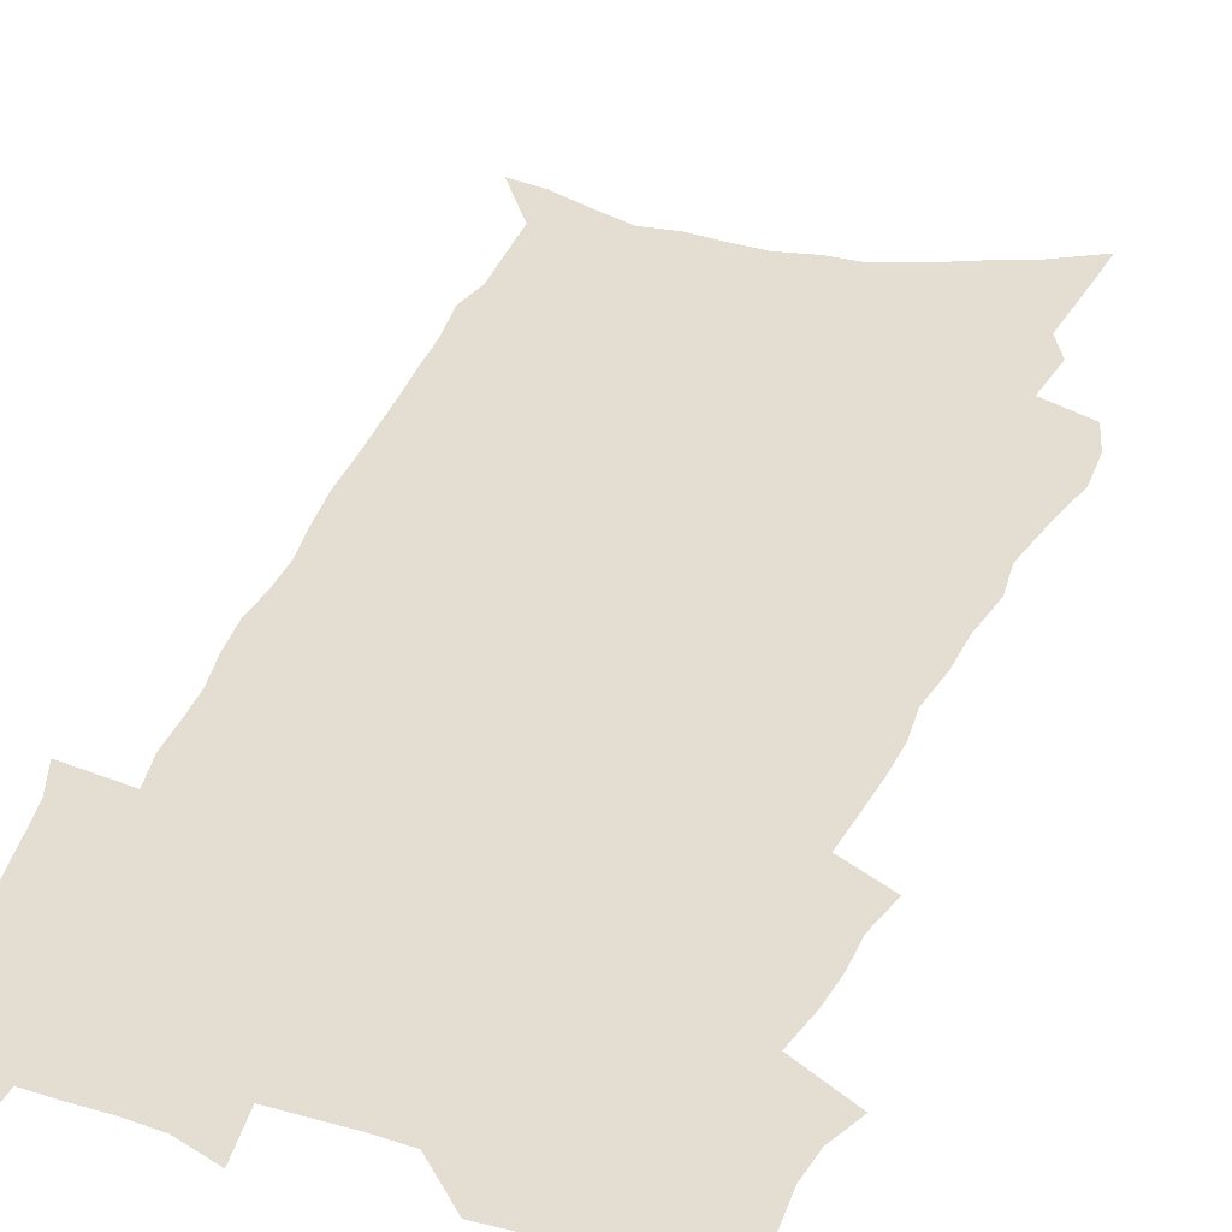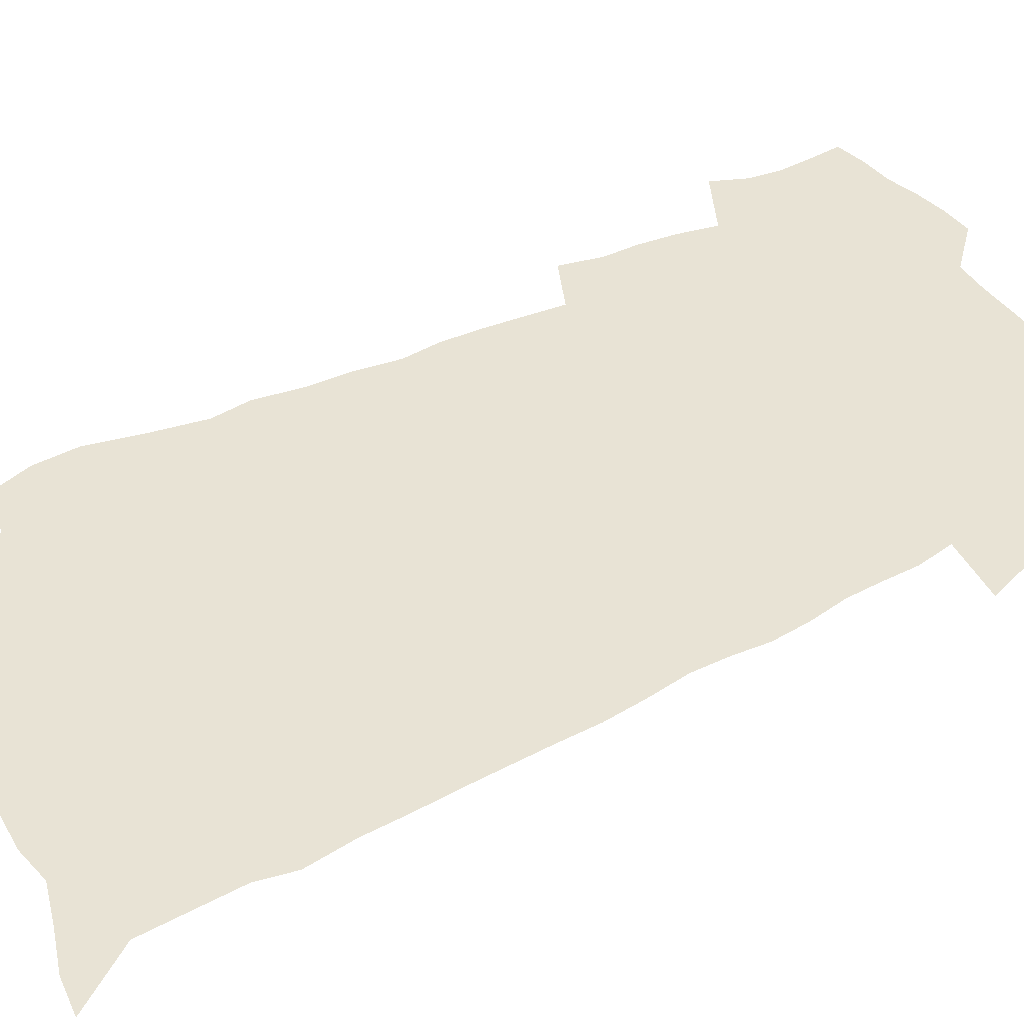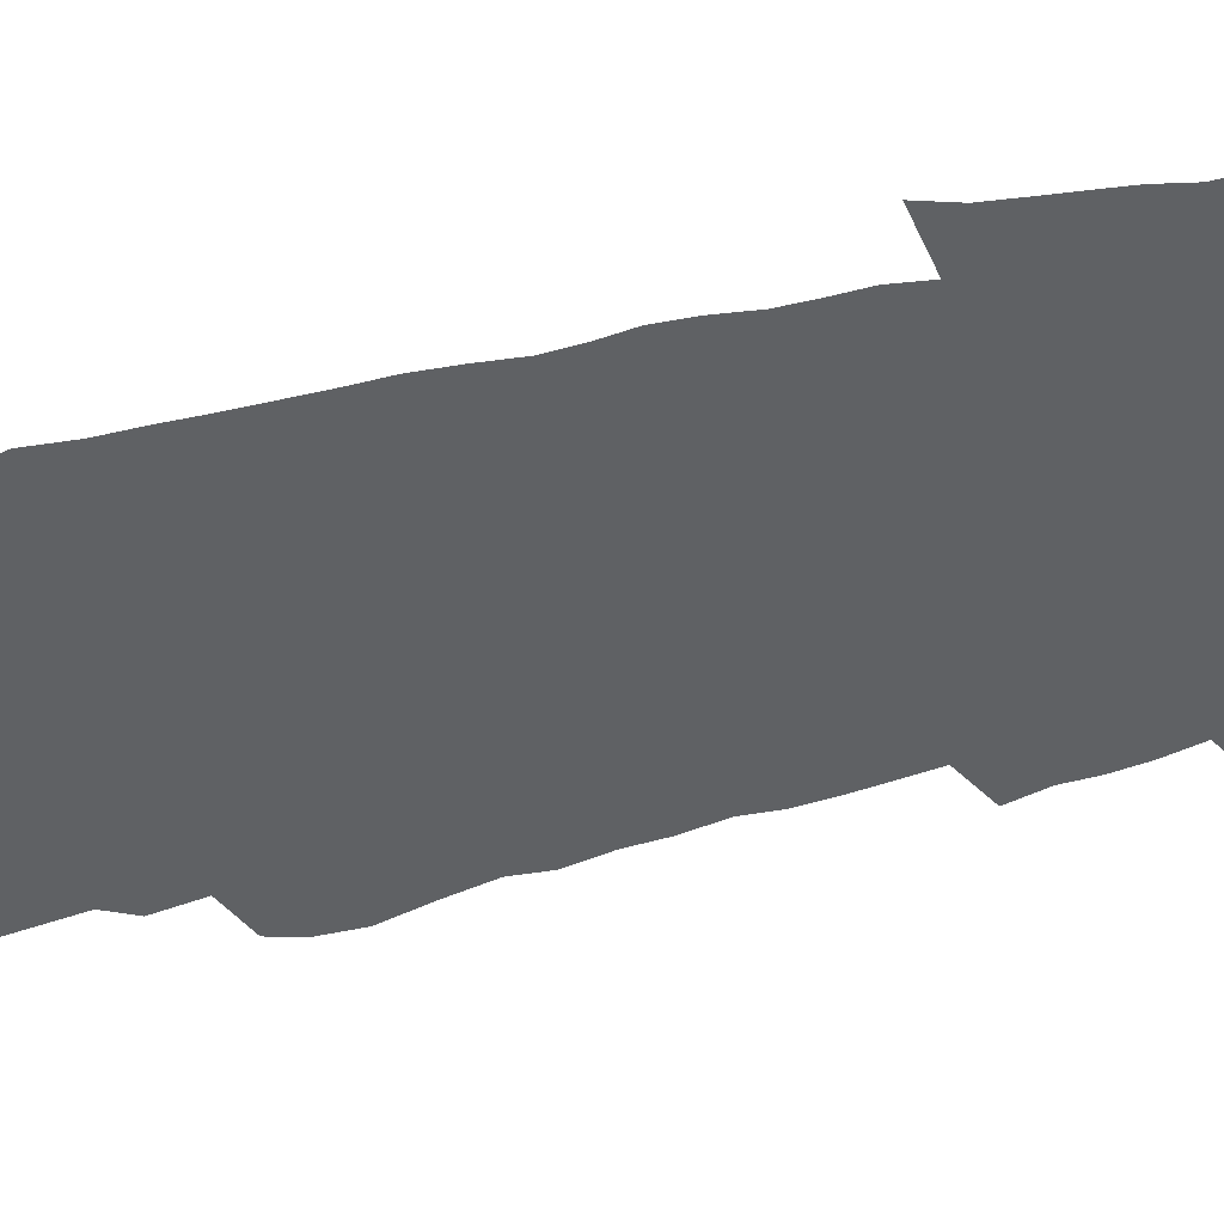
<metadata>
{"format":"obj","ext":"obj","renderer":"f3d","projection":"perspective","resolution":1024,"background":"white","views":[{"elev":36.2,"azim":-161.0,"up":"+Z"},{"elev":41.0,"azim":57.0,"up":"+Z"},{"elev":-46.0,"azim":105.2,"up":"+Z"}]}
</metadata>
<code>
v 539.9 460 0
v 543.2 467 0
v 544.4 473.8 0
v 544.3 480.6 0
v 544 487.5 0
v 546.6 421.3 0
v 548.9 429.8 0
v 549.2 437.2 0
v 550.4 444.9 0
v 552.4 453.1 0
v 552.8 459.9 0
v 552 466.8 0
v 552.2 473.6 0
v 552.5 480.2 0
v 550.7 488.5 0
v 547.5 307.8 0
v 545.4 315.6 0
v 545.3 324.8 0
v 548.4 336.3 0
v 550.8 347.1 0
v 550.2 355.2 0
v 552.2 365.2 0
v 552.9 373.9 0
v 554.6 383.4 0
v 554.2 391.1 0
v 554.9 399.3 0
v 556 407.7 0
v 557.1 416 0
v 556.8 423.3 0
v 558 431.2 0
v 557.3 438.1 0
v 558.8 445.9 0
v 559.6 453.1 0
v 559.9 460 0
v 558.9 467 0
v 560.1 473.8 0
v 559.2 481 0
v 557.8 488.8 0
v 556.4 259.2 0
v 558 271.7 0
v 559.9 285.9 0
v 556.5 292.6 0
v 558.2 303.9 0
v 559.3 314.4 0
v 561.3 325.5 0
v 561.9 334.7 0
v 561.9 343.4 0
v 562.7 352.5 0
v 562.6 360.8 0
v 563.2 369.5 0
v 563.5 377.8 0
v 564.4 386.3 0
v 564.7 394.3 0
v 564.7 402 0
v 564.9 409.6 0
v 566 417.7 0
v 565.8 424.8 0
v 566.5 432.4 0
v 566.2 439.3 0
v 567.4 446.8 0
v 566.9 453.5 0
v 567 460.4 0
v 567.3 467.2 0
v 567 474.1 0
v 566 481.7 0
v 564.5 490.3 0
v 567.2 265 0
v 565.6 272.5 0
v 569 290.5 0
v 568.4 299.4 0
v 568.6 309.1 0
v 570.4 320.2 0
v 570.9 329.4 0
v 571.2 338.3 0
v 571.8 347.4 0
v 571.5 355.4 0
v 571.5 363.6 0
v 573.3 373.4 0
v 572.9 380.6 0
v 573.1 388.5 0
v 573.4 396.3 0
v 573.2 403.7 0
v 573.4 411.2 0
v 573.2 418.4 0
v 573.8 425.9 0
v 574.2 433.2 0
v 574.4 440.2 0
v 574.5 447.1 0
v 574.5 453.9 0
v 574.9 460.5 0
v 574.6 467.2 0
v 574.5 473.7 0
v 572.9 482.3 0
v 571.4 491.2 0
v 575.3 268 0
v 576.5 281 0
v 577.7 293.9 0
v 578.4 304.6 0
v 579.3 315 0
v 579.5 323.9 0
v 579.4 332.2 0
v 579.7 341 0
v 579.6 349.2 0
v 579.6 357.4 0
v 579.9 365.8 0
v 580 373.6 0
v 580.7 382.2 0
v 580.9 390 0
v 580.7 397.4 0
v 581.4 405.5 0
v 581.2 412.4 0
v 581.3 419.6 0
v 581.3 426.8 0
v 581.7 433.9 0
v 581.9 440.8 0
v 581.8 447.5 0
v 581.8 454.1 0
v 581.7 460.7 0
v 581.6 467.3 0
v 581.2 474 0
v 580 482.1 0
v 578.4 491.3 0
v 584.1 271.8 0
v 584.9 284 0
v 586.4 298 0
v 586.7 307.6 0
v 586.9 316.6 0
v 587.1 325.5 0
v 587.3 334.3 0
v 587.1 342.3 0
v 587.1 350.5 0
v 587.4 359.1 0
v 587.7 367.4 0
v 587.9 375.4 0
v 588.5 384 0
v 588.3 391.2 0
v 587.9 398.1 0
v 588.3 405.9 0
v 588.1 412.8 0
v 588.6 420.7 0
v 588.5 427.5 0
v 588.5 434.3 0
v 588.6 441.1 0
v 588.5 447.7 0
v 588.6 454.3 0
v 588.6 460.9 0
v 588.5 467.3 0
v 587.9 474.4 0
v 586.9 482.5 0
v 592.4 274.7 0
v 592.4 283 0
v 593.6 298.2 0
v 594.2 309.3 0
v 594.4 318.4 0
v 594.2 326 0
v 594.5 335.3 0
v 594.4 343.3 0
v 594.5 351.7 0
v 594.8 360.5 0
v 594.8 368.1 0
v 594.8 375 0
v 595.3 384.6 0
v 595.5 392.4 0
v 595.2 399.2 0
v 595.2 406.3 0
v 594.8 412.9 0
v 595.3 420.9 0
v 595.4 427.8 0
v 595.3 434.6 0
v 595.4 441.3 0
v 595.4 448 0
v 595.5 454.6 0
v 595.3 461 0
v 595.1 467.5 0
v 594.7 474.4 0
v 594.1 481.9 0
v 600.1 274.8 0
v 600.6 286.8 0
v 601 298.9 0
v 601.4 310 0
v 601.5 318.8 0
v 601.3 326.3 0
v 601.6 336 0
v 601.6 343.9 0
v 601.7 352.6 0
v 601.7 360.4 0
v 601.8 368.1 0
v 602 376.4 0
v 602 384.2 0
v 602.1 392.7 0
v 602.1 399.7 0
v 602 406.9 0
v 601.9 413.8 0
v 602 420.9 0
v 602.1 428.2 0
v 602.2 435 0
v 602.1 441.5 0
v 602.1 448.3 0
v 602.1 454.8 0
v 601.9 461.2 0
v 601.7 467.9 0
v 601.5 474.6 0
v 601.1 481.9 0
v 608 276.3 0
v 608.2 288.7 0
v 608.3 298.6 0
v 608.5 309.7 0
v 608.5 319.2 0
v 608.6 327.5 0
v 608.8 335.5 0
v 608.7 344.6 0
v 608.7 352.7 0
v 608.7 361.1 0
v 608.7 367.7 0
v 609 377.4 0
v 608.9 384.9 0
v 609 392.1 0
v 608.9 399.9 0
v 608.8 406.9 0
v 608.8 414.3 0
v 608.8 421 0
v 608.7 428.5 0
v 608.7 435 0
v 608.7 441.6 0
v 608.7 448.3 0
v 608.6 454.9 0
v 608.5 461.3 0
v 608.5 467.7 0
v 608.2 474.6 0
v 608 481.7 0
v 606.9 492.7 0
v 615.6 275.8 0
v 615.7 288.7 0
v 615.7 299.7 0
v 615.7 309.1 0
v 615.8 318 0
v 615.7 326.6 0
v 616.2 334.4 0
v 615.8 344.8 0
v 615.7 352.9 0
v 615.8 360.6 0
v 615.9 369.5 0
v 615.8 377.5 0
v 615.7 384.9 0
v 615.8 392.2 0
v 615.6 399.8 0
v 615.6 407 0
v 615.6 413.9 0
v 615.5 421.2 0
v 615.4 428.2 0
v 615.3 435 0
v 615.2 441.7 0
v 615.4 448.2 0
v 615.1 455 0
v 615.1 461.4 0
v 615 468 0
v 615 474.6 0
v 614.8 482.1 0
v 615.2 489.6 0
v 623.4 275 0
v 623.3 287.2 0
v 623 299 0
v 622.9 308.7 0
v 623.3 316.7 0
v 623.7 324.2 0
v 623.4 334.4 0
v 623.2 343.2 0
v 622.9 352.2 0
v 623.2 359.6 0
v 622.8 369 0
v 622.7 376.8 0
v 622.6 384.5 0
v 622.7 391.8 0
v 622.7 399.1 0
v 622.6 406.5 0
v 622.4 413.9 0
v 622.4 420.8 0
v 622.3 427.9 0
v 622.2 434.8 0
v 622.2 441.5 0
v 622.1 448.3 0
v 622.1 454.8 0
v 621.8 461.6 0
v 621.7 468.1 0
v 621.7 474.8 0
v 621.8 482.2 0
v 622.3 488.8 0
v 631 275.7 0
v 631.1 285.7 0
v 630.6 297.3 0
v 630.6 306.8 0
v 630.9 315.5 0
v 630.8 324.8 0
v 631.2 332.7 0
v 630.6 342.2 0
v 630.7 350.5 0
v 630.2 359.5 0
v 630.5 367.3 0
v 630.4 375.2 0
v 630.1 383.3 0
v 629.7 391.2 0
v 630 398.4 0
v 629.8 405.9 0
v 629.6 413.3 0
v 629.4 420.4 0
v 629.3 427.5 0
v 629.3 434.4 0
v 629.2 441.3 0
v 628.7 448.3 0
v 628.8 454.9 0
v 628.6 461.6 0
v 628.6 468.2 0
v 628.5 474.9 0
v 628.7 481.7 0
v 629.1 488.7 0
v 639.4 272.8 0
v 640 281.8 0
v 639.3 293.4 0
v 639.1 303.5 0
v 639.4 312.6 0
v 639.3 321.8 0
v 639.3 330.7 0
v 638.8 340 0
v 638.7 348.6 0
v 638.1 357.6 0
v 638.1 365.7 0
v 638.1 373.8 0
v 637.7 381.9 0
v 638 389.4 0
v 638.7 396.5 0
v 637.7 404.7 0
v 637.7 412 0
v 637.1 419.6 0
v 637.2 426.7 0
v 636.9 433.8 0
v 636.9 440.8 0
v 636.5 447.9 0
v 635.8 454.9 0
v 636 461.5 0
v 635.2 468.5 0
v 635.3 474.9 0
v 635.4 481.3 0
v 635.8 488.2 0
v 636.2 495 0
v 648.2 269.3 0
v 647.8 280.7 0
v 647.7 290.7 0
v 647.6 300.4 0
v 649.4 308 0
v 648.5 318.2 0
v 648.5 327.1 0
v 648.2 336.2 0
v 648.2 345 0
v 648.1 353.6 0
v 648.3 361.9 0
v 647.6 370.6 0
v 646.7 379.5 0
v 647 387.1 0
v 647.9 394.4 0
v 647.4 402.3 0
v 646.3 410.6 0
v 646.3 418 0
v 646.4 425.2 0
v 645.3 432.9 0
v 645.6 440 0
v 645.8 447 0
v 644.2 454.4 0
v 644 461.2 0
v 642.9 468.2 0
v 642.3 474.8 0
v 642 481.3 0
v 642.5 487.8 0
v 643 494.5 0
v 656.3 267.8 0
v 658.9 430.9 0
v 656.3 438.9 0
v 655.3 446.2 0
v 654.4 453.4 0
v 653.5 460.5 0
v 651.8 467.8 0
v 651.9 474.5 0
v 650.4 481.4 0
v 649.9 488 0
v 650 494.5 0
f 10 11 1
f 1 11 2
f 11 12 2
f 2 12 3
f 12 13 3
f 3 13 4
f 13 14 4
f 4 14 5
f 14 15 5
f 28 29 6
f 6 29 7
f 29 30 7
f 7 30 8
f 30 31 8
f 8 31 9
f 31 32 9
f 9 32 10
f 32 33 10
f 10 33 11
f 33 34 11
f 11 34 12
f 34 35 12
f 12 35 13
f 35 36 13
f 13 36 14
f 36 37 14
f 14 37 15
f 37 38 15
f 43 44 16
f 16 44 17
f 44 45 17
f 17 45 18
f 45 46 18
f 18 46 19
f 46 47 19
f 19 47 20
f 47 48 20
f 20 48 21
f 48 49 21
f 21 49 22
f 49 50 22
f 22 50 23
f 50 51 23
f 23 51 24
f 51 52 24
f 24 52 25
f 52 53 25
f 25 53 26
f 53 54 26
f 26 54 27
f 54 55 27
f 27 55 28
f 55 56 28
f 28 56 29
f 56 57 29
f 29 57 30
f 57 58 30
f 30 58 31
f 58 59 31
f 31 59 32
f 59 60 32
f 32 60 33
f 60 61 33
f 33 61 34
f 61 62 34
f 34 62 35
f 62 63 35
f 35 63 36
f 63 64 36
f 36 64 37
f 64 65 37
f 37 65 38
f 65 66 38
f 39 67 40
f 67 68 40
f 40 68 41
f 68 69 41
f 41 69 42
f 69 70 42
f 42 70 43
f 70 71 43
f 43 71 44
f 71 72 44
f 44 72 45
f 72 73 45
f 45 73 46
f 73 74 46
f 46 74 47
f 74 75 47
f 47 75 48
f 75 76 48
f 48 76 49
f 76 77 49
f 49 77 50
f 77 78 50
f 50 78 51
f 78 79 51
f 51 79 52
f 79 80 52
f 52 80 53
f 80 81 53
f 53 81 54
f 81 82 54
f 54 82 55
f 82 83 55
f 55 83 56
f 83 84 56
f 56 84 57
f 84 85 57
f 57 85 58
f 85 86 58
f 58 86 59
f 86 87 59
f 59 87 60
f 87 88 60
f 60 88 61
f 88 89 61
f 61 89 62
f 89 90 62
f 62 90 63
f 90 91 63
f 63 91 64
f 91 92 64
f 64 92 65
f 92 93 65
f 65 93 66
f 93 94 66
f 67 95 68
f 95 96 68
f 68 96 69
f 96 97 69
f 69 97 70
f 97 98 70
f 70 98 71
f 98 99 71
f 71 99 72
f 99 100 72
f 72 100 73
f 100 101 73
f 73 101 74
f 101 102 74
f 74 102 75
f 102 103 75
f 75 103 76
f 103 104 76
f 76 104 77
f 104 105 77
f 77 105 78
f 105 106 78
f 78 106 79
f 106 107 79
f 79 107 80
f 107 108 80
f 80 108 81
f 108 109 81
f 81 109 82
f 109 110 82
f 82 110 83
f 110 111 83
f 83 111 84
f 111 112 84
f 84 112 85
f 112 113 85
f 85 113 86
f 113 114 86
f 86 114 87
f 114 115 87
f 87 115 88
f 115 116 88
f 88 116 89
f 116 117 89
f 89 117 90
f 117 118 90
f 90 118 91
f 118 119 91
f 91 119 92
f 119 120 92
f 92 120 93
f 120 121 93
f 93 121 94
f 121 122 94
f 95 123 96
f 123 124 96
f 96 124 97
f 124 125 97
f 97 125 98
f 125 126 98
f 98 126 99
f 126 127 99
f 99 127 100
f 127 128 100
f 100 128 101
f 128 129 101
f 101 129 102
f 129 130 102
f 102 130 103
f 130 131 103
f 103 131 104
f 131 132 104
f 104 132 105
f 132 133 105
f 105 133 106
f 133 134 106
f 106 134 107
f 134 135 107
f 107 135 108
f 135 136 108
f 108 136 109
f 136 137 109
f 109 137 110
f 137 138 110
f 110 138 111
f 138 139 111
f 111 139 112
f 139 140 112
f 112 140 113
f 140 141 113
f 113 141 114
f 141 142 114
f 114 142 115
f 142 143 115
f 115 143 116
f 143 144 116
f 116 144 117
f 144 145 117
f 117 145 118
f 145 146 118
f 118 146 119
f 146 147 119
f 119 147 120
f 147 148 120
f 120 148 121
f 148 149 121
f 121 149 122
f 123 150 124
f 150 151 124
f 124 151 125
f 151 152 125
f 125 152 126
f 152 153 126
f 126 153 127
f 153 154 127
f 127 154 128
f 154 155 128
f 128 155 129
f 155 156 129
f 129 156 130
f 156 157 130
f 130 157 131
f 157 158 131
f 131 158 132
f 158 159 132
f 132 159 133
f 159 160 133
f 133 160 134
f 160 161 134
f 134 161 135
f 161 162 135
f 135 162 136
f 162 163 136
f 136 163 137
f 163 164 137
f 137 164 138
f 164 165 138
f 138 165 139
f 165 166 139
f 139 166 140
f 166 167 140
f 140 167 141
f 167 168 141
f 141 168 142
f 168 169 142
f 142 169 143
f 169 170 143
f 143 170 144
f 170 171 144
f 144 171 145
f 171 172 145
f 145 172 146
f 172 173 146
f 146 173 147
f 173 174 147
f 147 174 148
f 174 175 148
f 148 175 149
f 175 176 149
f 150 177 151
f 177 178 151
f 151 178 152
f 178 179 152
f 152 179 153
f 179 180 153
f 153 180 154
f 180 181 154
f 154 181 155
f 181 182 155
f 155 182 156
f 182 183 156
f 156 183 157
f 183 184 157
f 157 184 158
f 184 185 158
f 158 185 159
f 185 186 159
f 159 186 160
f 186 187 160
f 160 187 161
f 187 188 161
f 161 188 162
f 188 189 162
f 162 189 163
f 189 190 163
f 163 190 164
f 190 191 164
f 164 191 165
f 191 192 165
f 165 192 166
f 192 193 166
f 166 193 167
f 193 194 167
f 167 194 168
f 194 195 168
f 168 195 169
f 195 196 169
f 169 196 170
f 196 197 170
f 170 197 171
f 197 198 171
f 171 198 172
f 198 199 172
f 172 199 173
f 199 200 173
f 173 200 174
f 200 201 174
f 174 201 175
f 201 202 175
f 175 202 176
f 202 203 176
f 177 204 178
f 204 205 178
f 178 205 179
f 205 206 179
f 179 206 180
f 206 207 180
f 180 207 181
f 207 208 181
f 181 208 182
f 208 209 182
f 182 209 183
f 209 210 183
f 183 210 184
f 210 211 184
f 184 211 185
f 211 212 185
f 185 212 186
f 212 213 186
f 186 213 187
f 213 214 187
f 187 214 188
f 214 215 188
f 188 215 189
f 215 216 189
f 189 216 190
f 216 217 190
f 190 217 191
f 217 218 191
f 191 218 192
f 218 219 192
f 192 219 193
f 219 220 193
f 193 220 194
f 220 221 194
f 194 221 195
f 221 222 195
f 195 222 196
f 222 223 196
f 196 223 197
f 223 224 197
f 197 224 198
f 224 225 198
f 198 225 199
f 225 226 199
f 199 226 200
f 226 227 200
f 200 227 201
f 227 228 201
f 201 228 202
f 228 229 202
f 202 229 203
f 229 230 203
f 204 232 205
f 232 233 205
f 205 233 206
f 233 234 206
f 206 234 207
f 234 235 207
f 207 235 208
f 235 236 208
f 208 236 209
f 236 237 209
f 209 237 210
f 237 238 210
f 210 238 211
f 238 239 211
f 211 239 212
f 239 240 212
f 212 240 213
f 240 241 213
f 213 241 214
f 241 242 214
f 214 242 215
f 242 243 215
f 215 243 216
f 243 244 216
f 216 244 217
f 244 245 217
f 217 245 218
f 245 246 218
f 218 246 219
f 246 247 219
f 219 247 220
f 247 248 220
f 220 248 221
f 248 249 221
f 221 249 222
f 249 250 222
f 222 250 223
f 250 251 223
f 223 251 224
f 251 252 224
f 224 252 225
f 252 253 225
f 225 253 226
f 253 254 226
f 226 254 227
f 254 255 227
f 227 255 228
f 255 256 228
f 228 256 229
f 256 257 229
f 229 257 230
f 257 258 230
f 230 258 231
f 258 259 231
f 232 260 233
f 260 261 233
f 233 261 234
f 261 262 234
f 234 262 235
f 262 263 235
f 235 263 236
f 263 264 236
f 236 264 237
f 264 265 237
f 237 265 238
f 265 266 238
f 238 266 239
f 266 267 239
f 239 267 240
f 267 268 240
f 240 268 241
f 268 269 241
f 241 269 242
f 269 270 242
f 242 270 243
f 270 271 243
f 243 271 244
f 271 272 244
f 244 272 245
f 272 273 245
f 245 273 246
f 273 274 246
f 246 274 247
f 274 275 247
f 247 275 248
f 275 276 248
f 248 276 249
f 276 277 249
f 249 277 250
f 277 278 250
f 250 278 251
f 278 279 251
f 251 279 252
f 279 280 252
f 252 280 253
f 280 281 253
f 253 281 254
f 281 282 254
f 254 282 255
f 282 283 255
f 255 283 256
f 283 284 256
f 256 284 257
f 284 285 257
f 257 285 258
f 285 286 258
f 258 286 259
f 286 287 259
f 260 288 261
f 288 289 261
f 261 289 262
f 289 290 262
f 262 290 263
f 290 291 263
f 263 291 264
f 291 292 264
f 264 292 265
f 292 293 265
f 265 293 266
f 293 294 266
f 266 294 267
f 294 295 267
f 267 295 268
f 295 296 268
f 268 296 269
f 296 297 269
f 269 297 270
f 297 298 270
f 270 298 271
f 298 299 271
f 271 299 272
f 299 300 272
f 272 300 273
f 300 301 273
f 273 301 274
f 301 302 274
f 274 302 275
f 302 303 275
f 275 303 276
f 303 304 276
f 276 304 277
f 304 305 277
f 277 305 278
f 305 306 278
f 278 306 279
f 306 307 279
f 279 307 280
f 307 308 280
f 280 308 281
f 308 309 281
f 281 309 282
f 309 310 282
f 282 310 283
f 310 311 283
f 283 311 284
f 311 312 284
f 284 312 285
f 312 313 285
f 285 313 286
f 313 314 286
f 286 314 287
f 314 315 287
f 288 316 289
f 316 317 289
f 289 317 290
f 317 318 290
f 290 318 291
f 318 319 291
f 291 319 292
f 319 320 292
f 292 320 293
f 320 321 293
f 293 321 294
f 321 322 294
f 294 322 295
f 322 323 295
f 295 323 296
f 323 324 296
f 296 324 297
f 324 325 297
f 297 325 298
f 325 326 298
f 298 326 299
f 326 327 299
f 299 327 300
f 327 328 300
f 300 328 301
f 328 329 301
f 301 329 302
f 329 330 302
f 302 330 303
f 330 331 303
f 303 331 304
f 331 332 304
f 304 332 305
f 332 333 305
f 305 333 306
f 333 334 306
f 306 334 307
f 334 335 307
f 307 335 308
f 335 336 308
f 308 336 309
f 336 337 309
f 309 337 310
f 337 338 310
f 310 338 311
f 338 339 311
f 311 339 312
f 339 340 312
f 312 340 313
f 340 341 313
f 313 341 314
f 341 342 314
f 314 342 315
f 342 343 315
f 316 345 317
f 345 346 317
f 317 346 318
f 346 347 318
f 318 347 319
f 347 348 319
f 319 348 320
f 348 349 320
f 320 349 321
f 349 350 321
f 321 350 322
f 350 351 322
f 322 351 323
f 351 352 323
f 323 352 324
f 352 353 324
f 324 353 325
f 353 354 325
f 325 354 326
f 354 355 326
f 326 355 327
f 355 356 327
f 327 356 328
f 356 357 328
f 328 357 329
f 357 358 329
f 329 358 330
f 358 359 330
f 330 359 331
f 359 360 331
f 331 360 332
f 360 361 332
f 332 361 333
f 361 362 333
f 333 362 334
f 362 363 334
f 334 363 335
f 363 364 335
f 335 364 336
f 364 365 336
f 336 365 337
f 365 366 337
f 337 366 338
f 366 367 338
f 338 367 339
f 367 368 339
f 339 368 340
f 368 369 340
f 340 369 341
f 369 370 341
f 341 370 342
f 370 371 342
f 342 371 343
f 371 372 343
f 343 372 344
f 372 373 344
f 345 374 346
f 364 375 365
f 375 376 365
f 365 376 366
f 376 377 366
f 366 377 367
f 377 378 367
f 367 378 368
f 378 379 368
f 368 379 369
f 379 380 369
f 369 380 370
f 380 381 370
f 370 381 371
f 381 382 371
f 371 382 372
f 382 383 372
f 372 383 373
f 383 384 373

</code>
